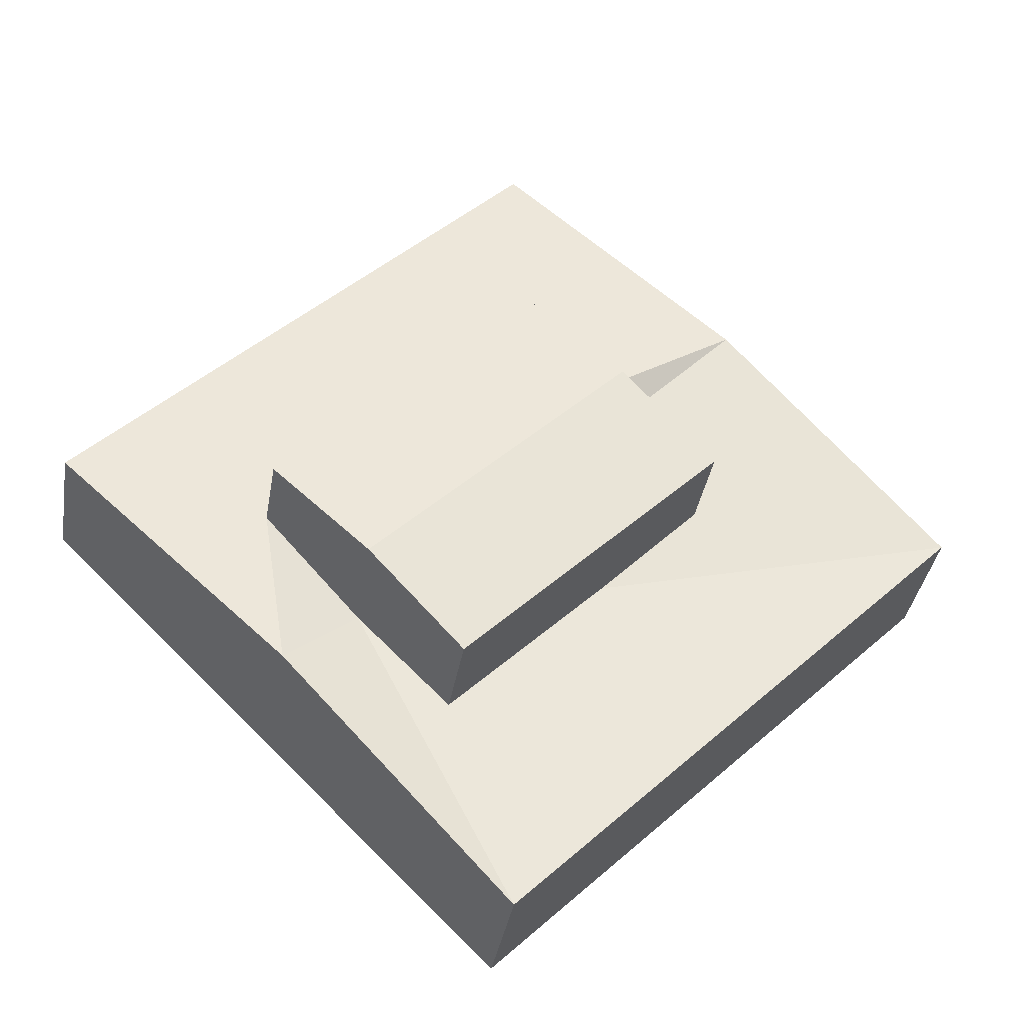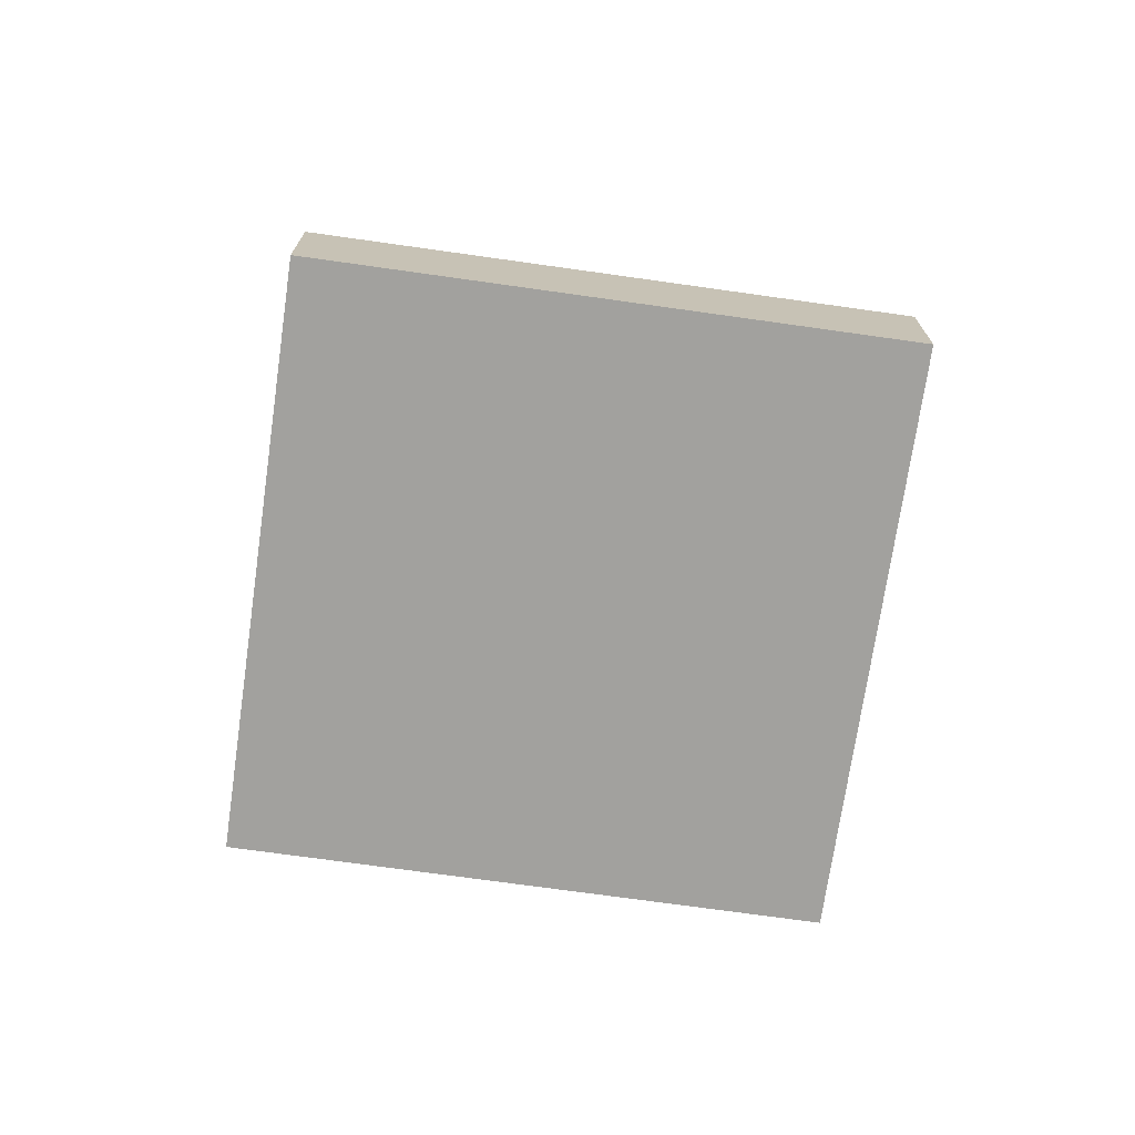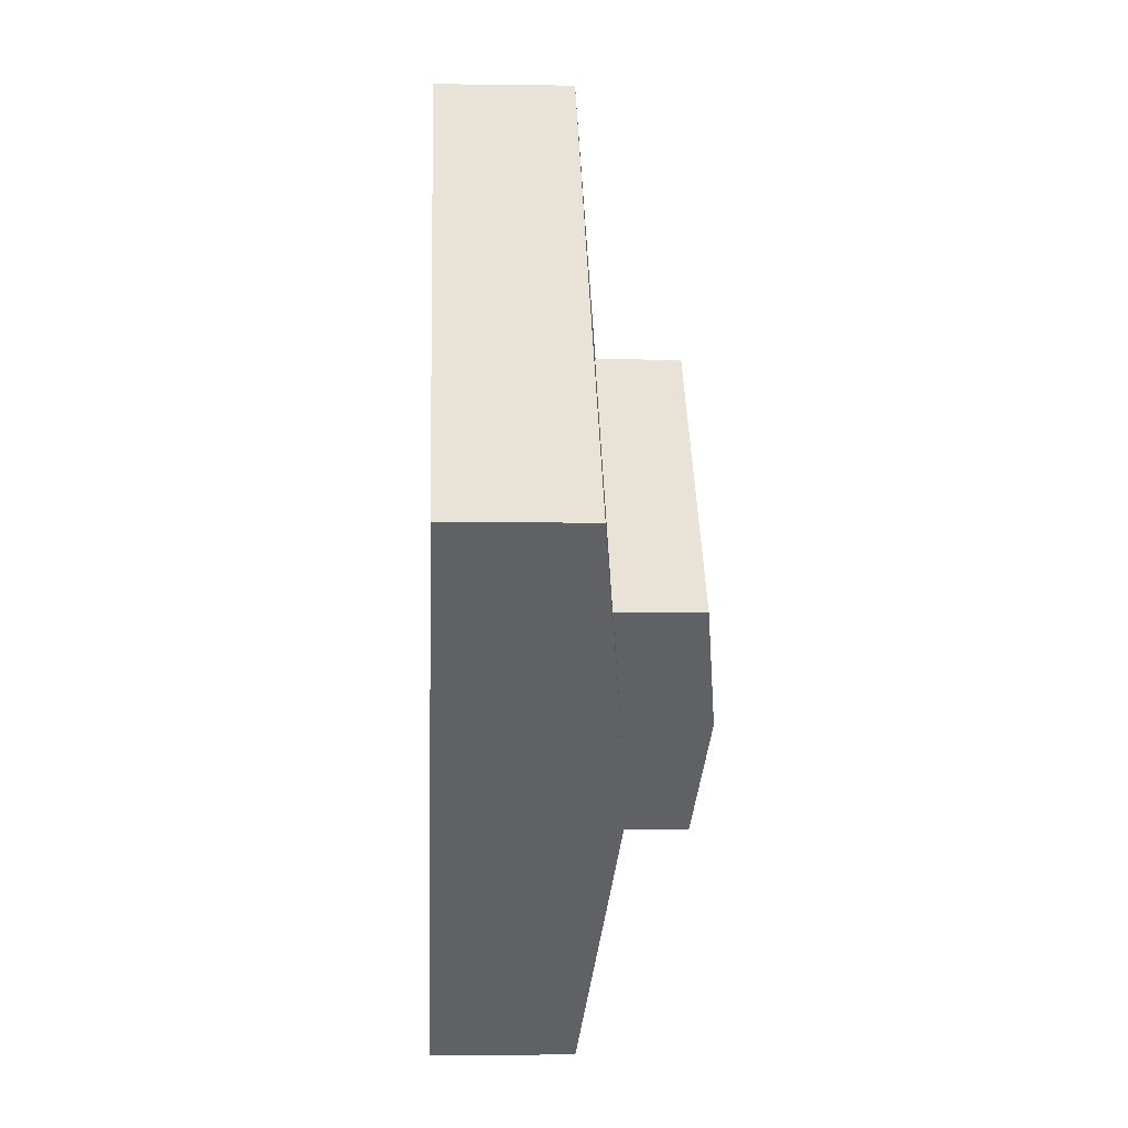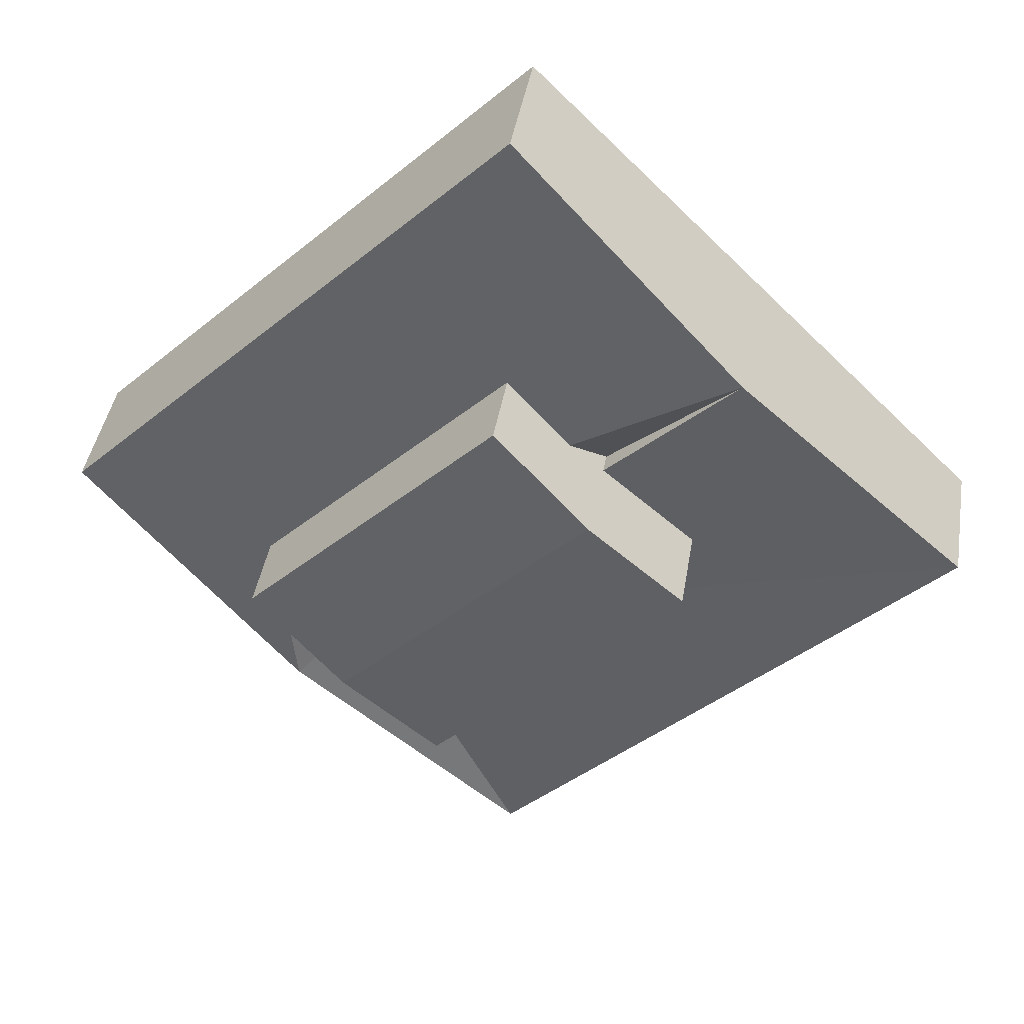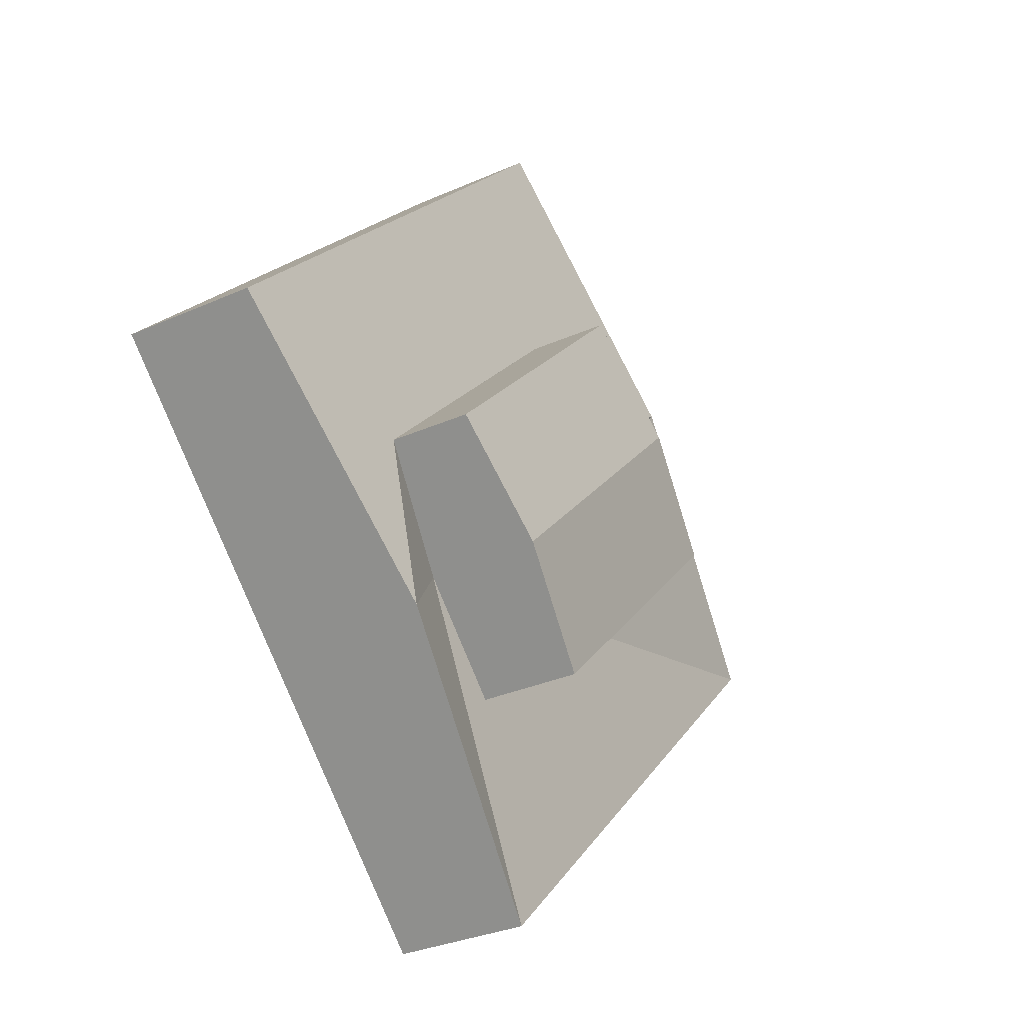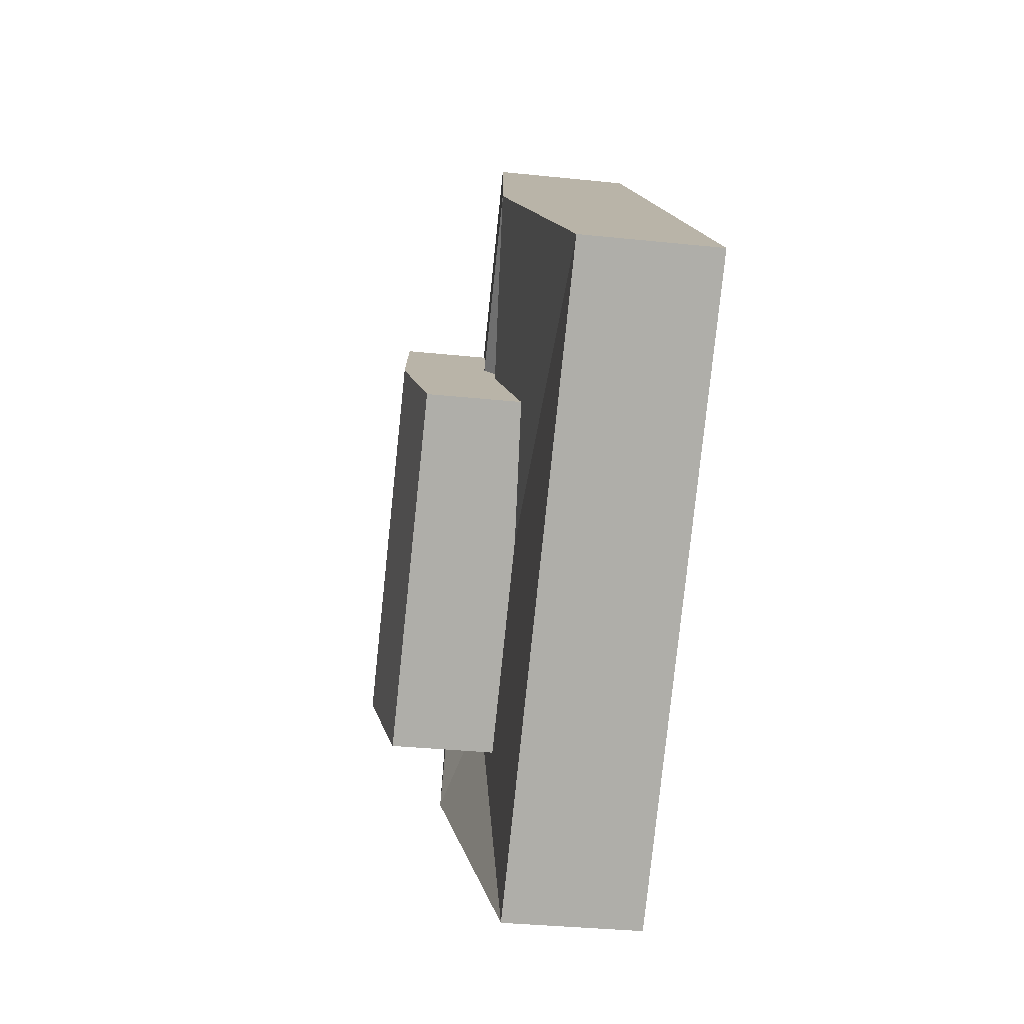
<metadata>
{"format":"obj","ext":"obj","renderer":"f3d","projection":"perspective","resolution":1024,"background":"white","views":[{"elev":-36.2,"azim":170.7,"up":"+Z"},{"elev":-72.1,"azim":36.9,"up":"+Y"},{"elev":-4.0,"azim":87.3,"up":"+Z"},{"elev":41.5,"azim":-170.7,"up":"+Z"},{"elev":-31.0,"azim":122.6,"up":"+Z"},{"elev":-32.5,"azim":-98.4,"up":"+Z"}]}
</metadata>
<code>
v -231.6 -1.612 -186.7
v -237.5 -1.612 -180.9
v -235.3 -1.3 -178.7
v -229.4 -1.3 -184.5
v -233.1 -1.612 -176.5
v -227.3 -1.612 -182.4
v -227.3 -3.498 -182.4
v -233.1 -3.498 -176.5
v -235.4 -3.933 -178.8
v -238.4 -3.177 -175.7
v -233.1 -3.933 -170.5
v -222.5 -3.933 -181
v -227.8 -3.177 -186.3
v -229.5 -3.933 -184.6
g CityEngineMaterial_18
f 1 2 3 4
f 4 3 5 6
f 7 8 9 10 11 12 13 14
v -235.4 -3.933 -178.8
v -229.5 -3.933 -184.6
v -231.6 -3.933 -186.7
v -237.5 -3.933 -180.9
v -227.8 -3.177 -186.3
v -233.1 -3.933 -191.6
v -243.7 -3.933 -181
v -238.4 -3.177 -175.7
v -243.7 -7.051 -181
v -233.1 -7.051 -191.6
v -222.5 -7.051 -181
v -233.1 -7.051 -170.5
g CityEngineMaterial_183
f 15 16 17 18
f 16 19 20 21 22 15 18 17
f 23 24 25 26
v -229.4 -1.3 -184.5
v -227.3 -1.612 -182.4
v -227.3 -3.498 -182.4
v -229.5 -3.933 -184.6
v -231.6 -3.933 -186.7
v -231.6 -1.612 -186.7
g CityEngineMaterial_185
f 27 28 29 30 31 32
v -235.3 -1.3 -178.7
v -237.5 -1.612 -180.9
v -237.5 -3.933 -180.9
v -235.4 -3.933 -178.8
v -233.1 -3.498 -176.5
v -233.1 -1.612 -176.5
v -227.3 -3.498 -182.4
v -227.3 -1.612 -182.4
v -231.6 -1.612 -186.7
v -231.6 -3.933 -186.7
v -233.1 -7.051 -170.5
v -222.5 -7.051 -181
v -222.5 -3.933 -181
v -233.1 -3.933 -170.5
v -233.1 -7.051 -191.6
v -233.1 -3.933 -191.6
v -227.8 -3.177 -186.3
v -243.7 -7.051 -181
v -243.7 -3.933 -181
v -238.4 -3.177 -175.7
g CityEngineMaterial_184
f 33 34 35 36 37 38
f 38 37 39 40
f 41 42 35 34
f 43 44 45 46
f 44 47 48 49 45
f 47 50 51 48
f 50 43 46 52 51

</code>
